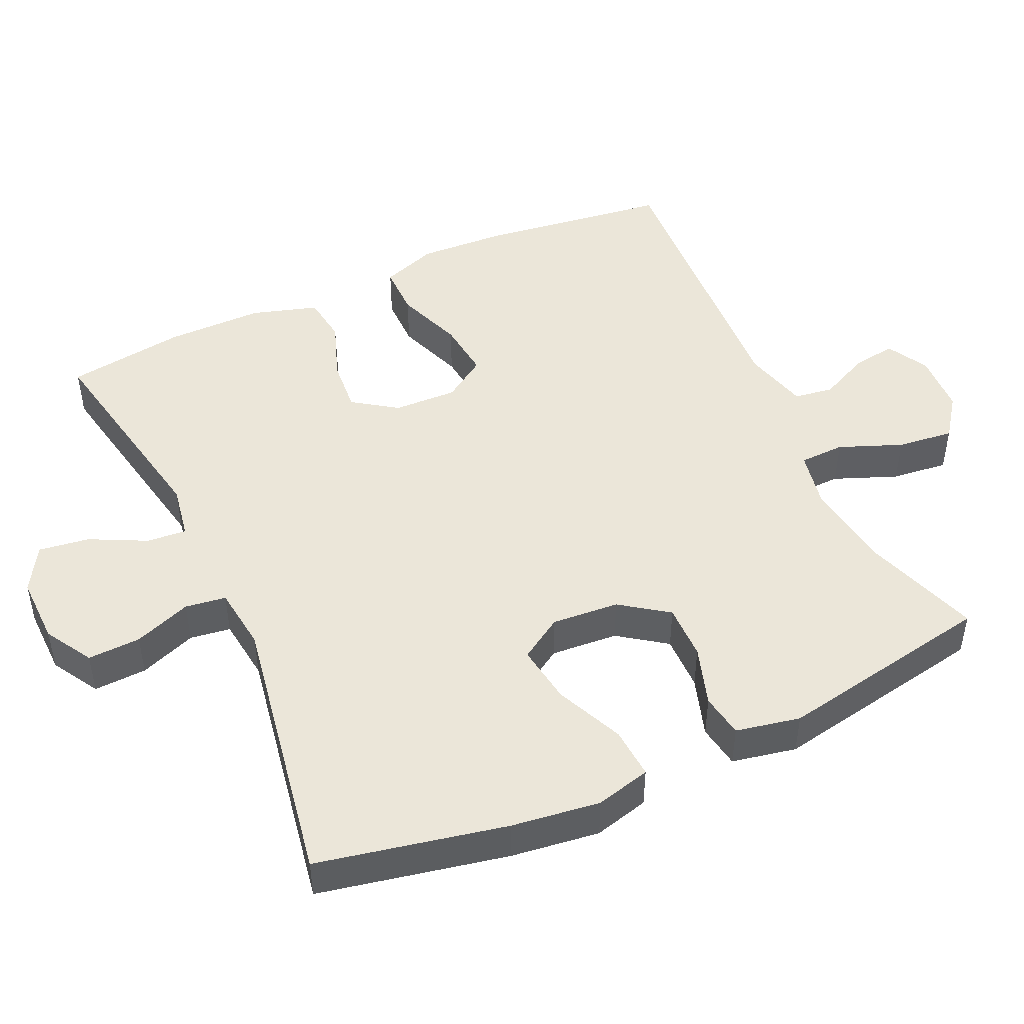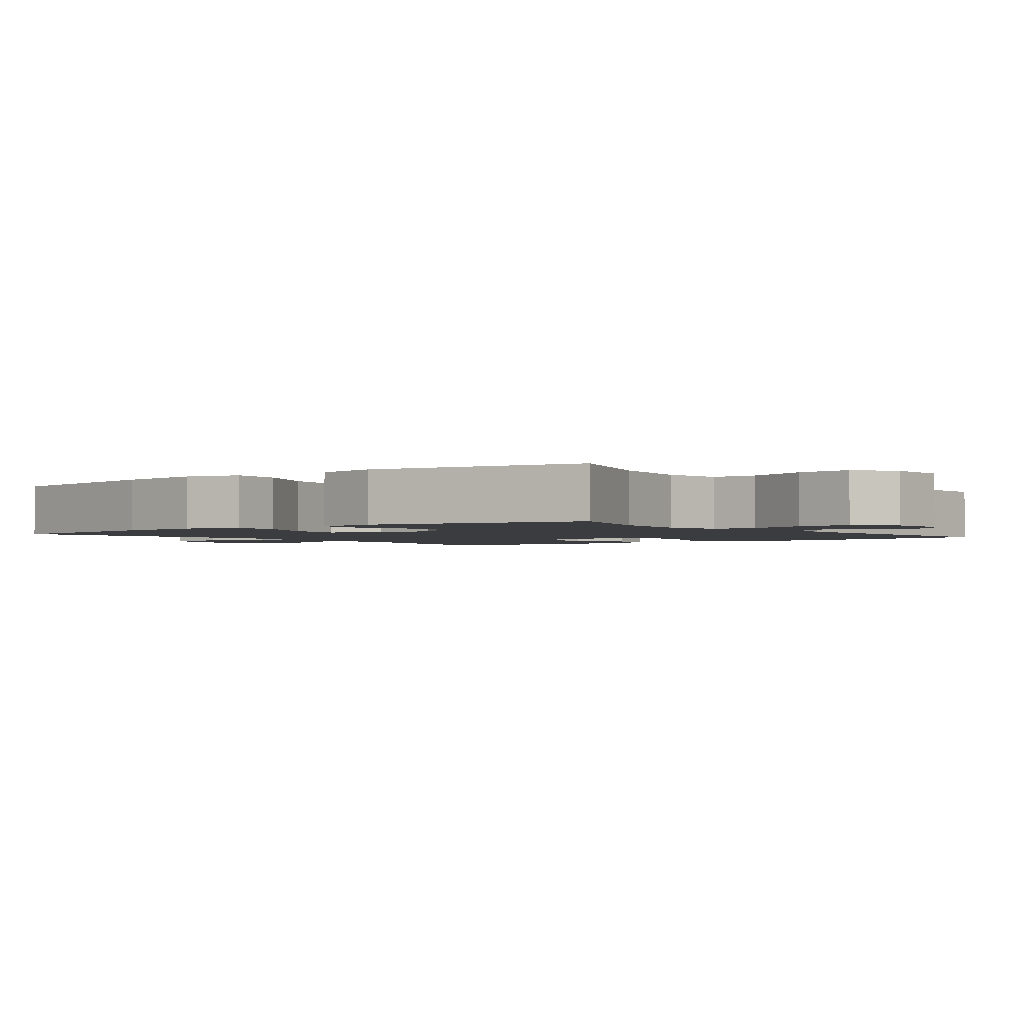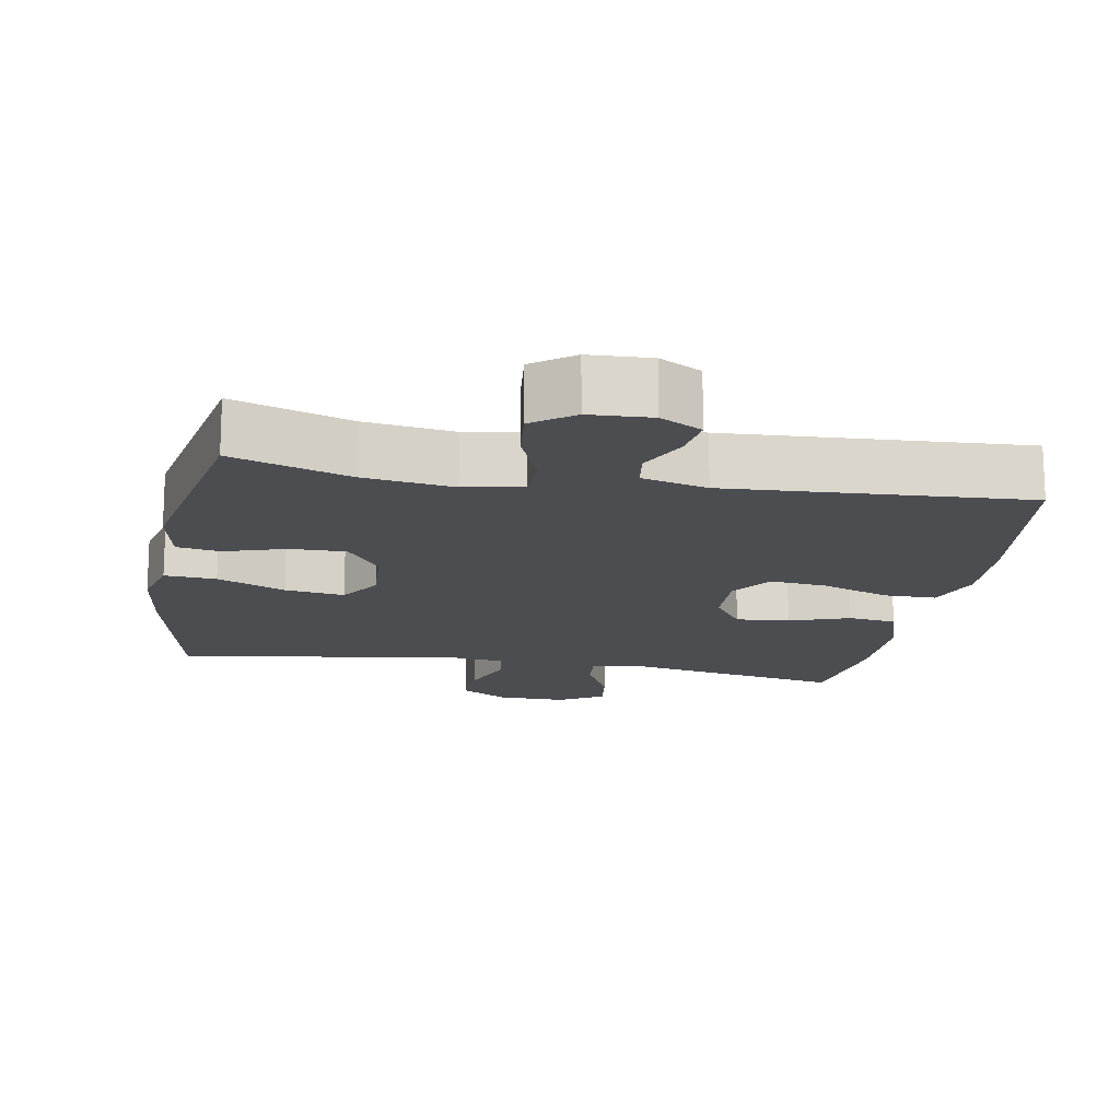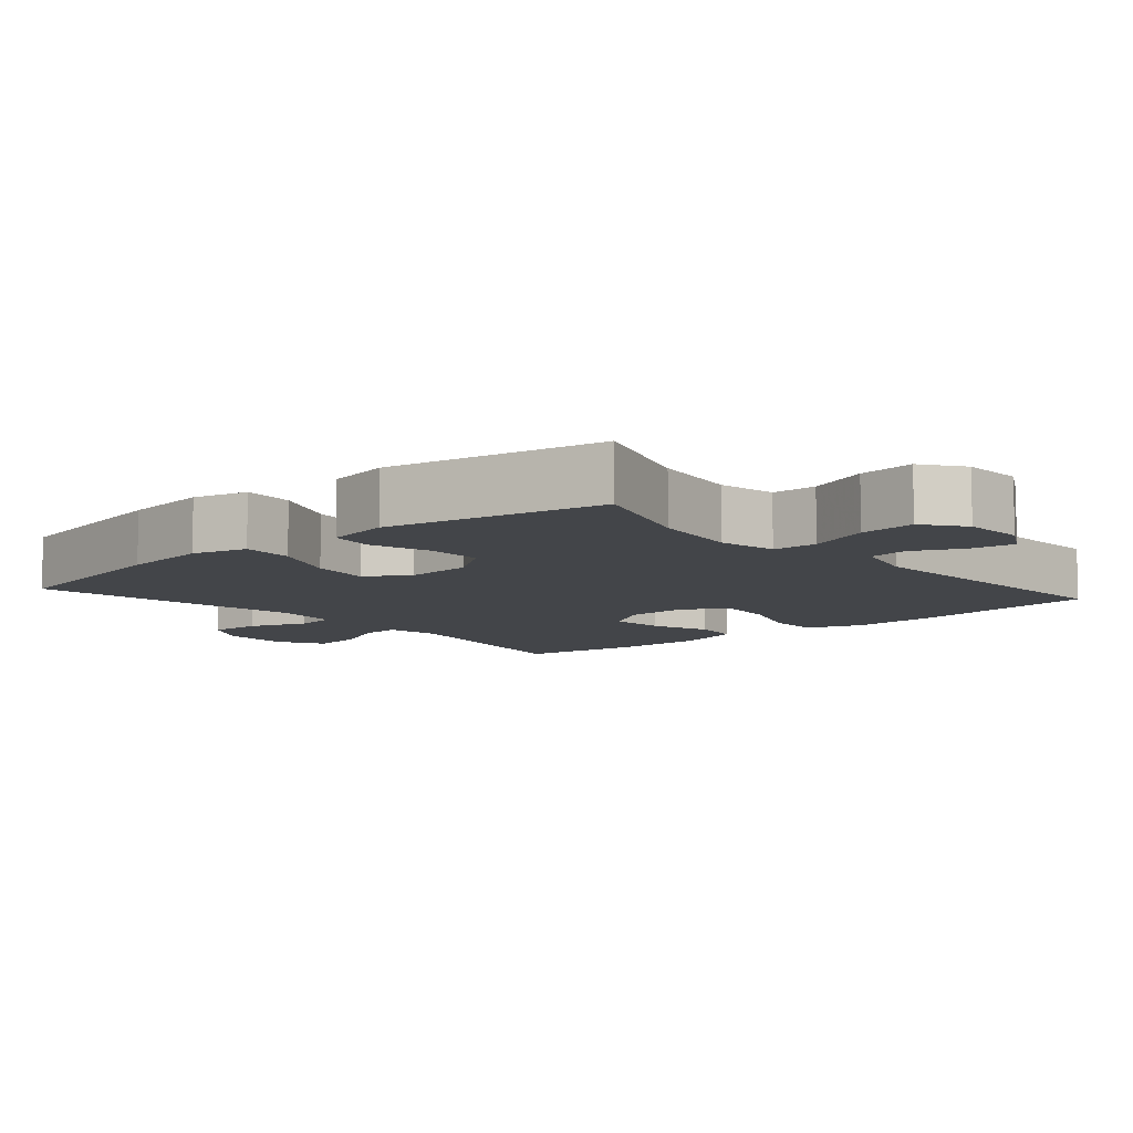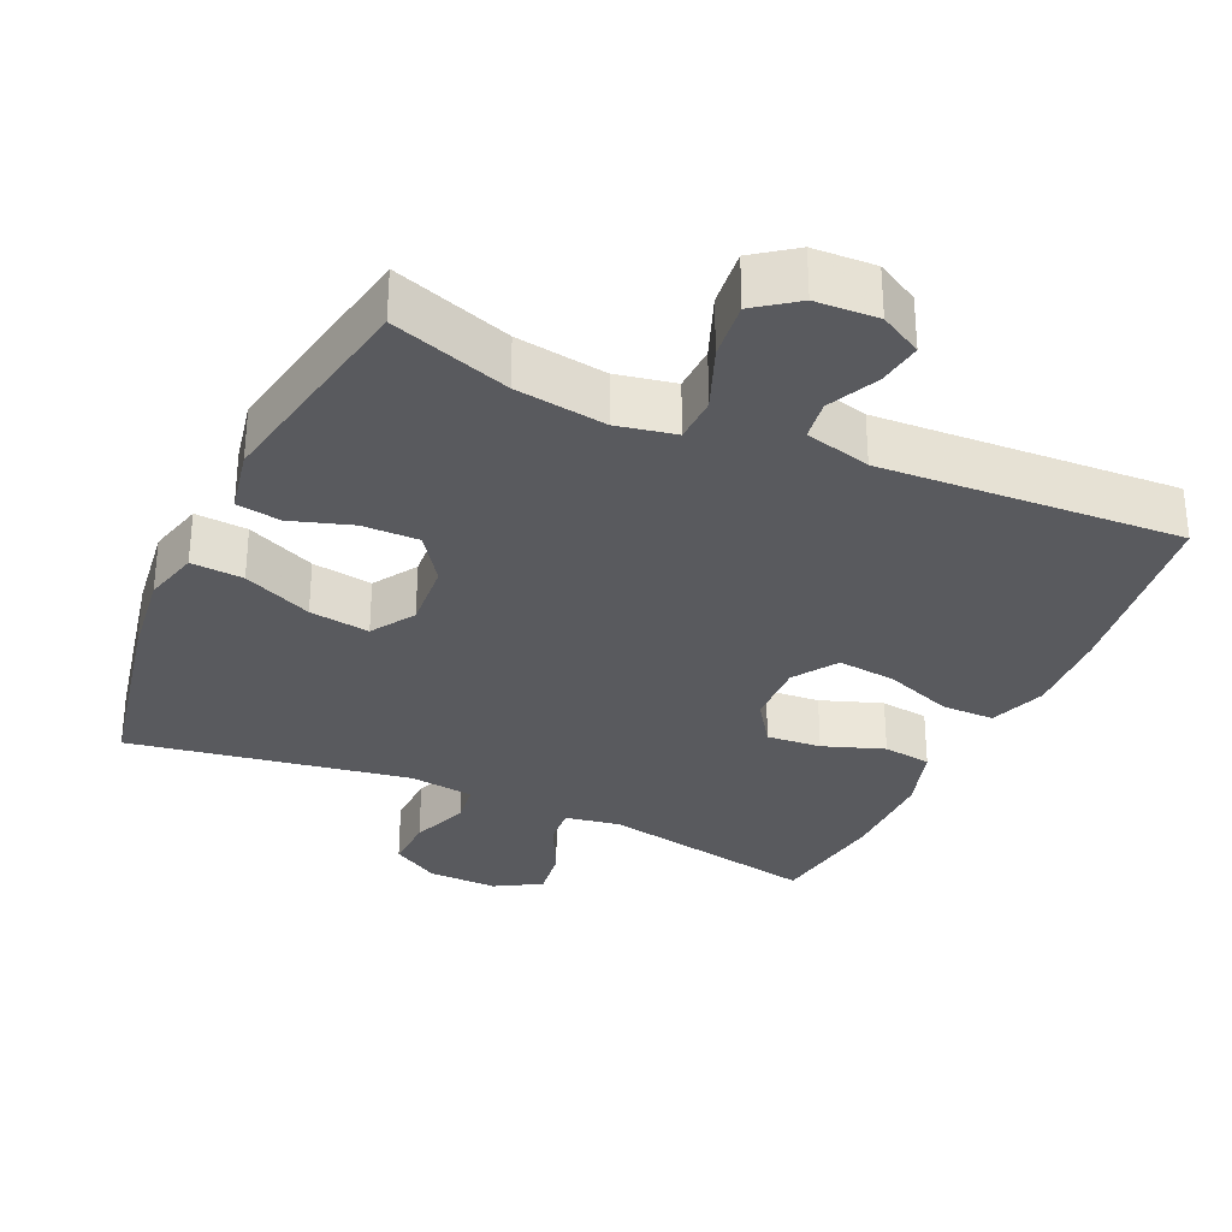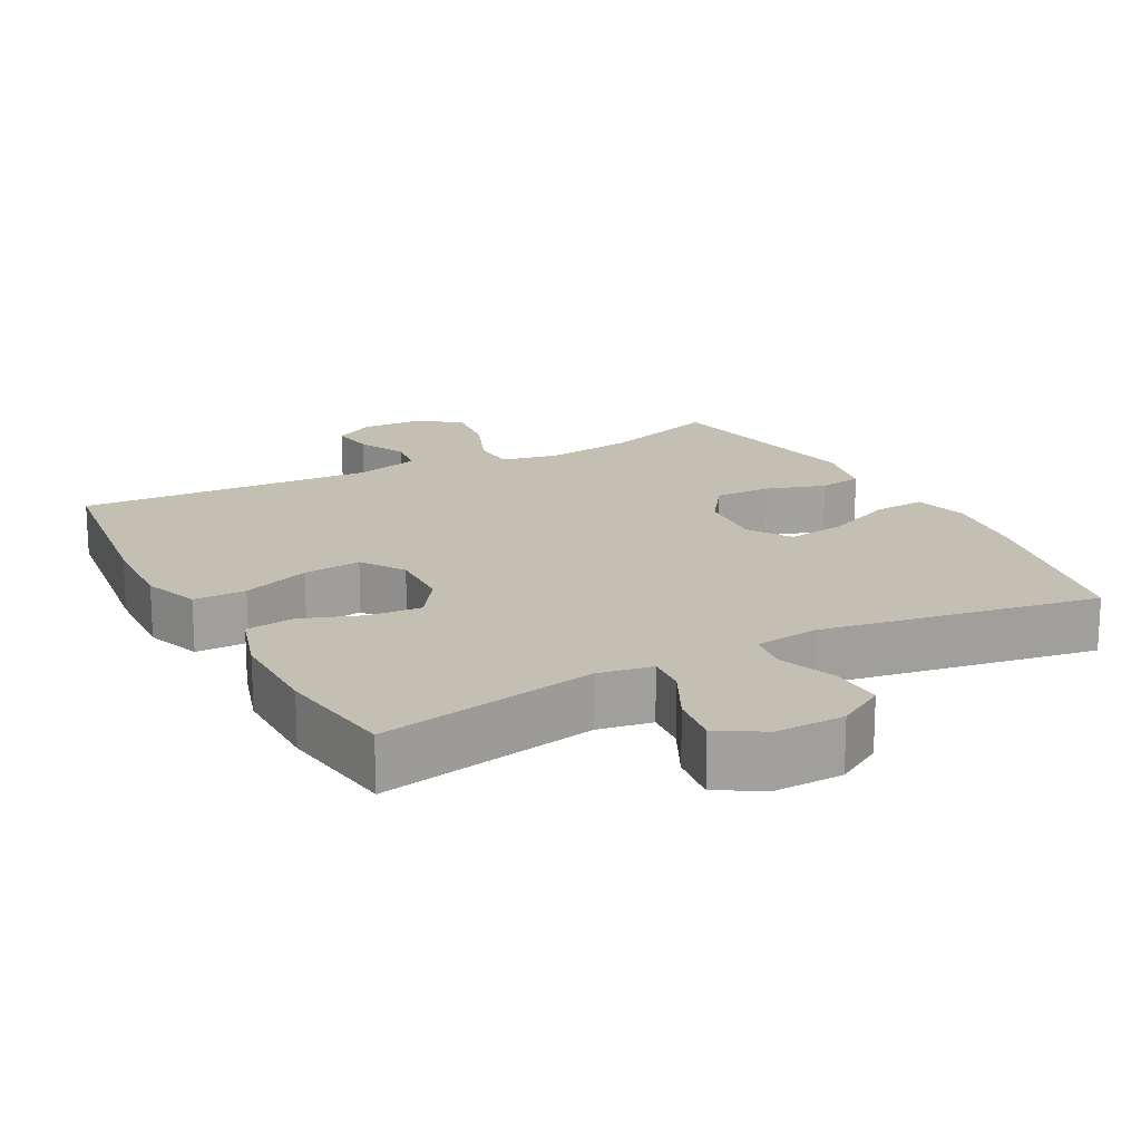
<metadata>
{"format":"obj","ext":"obj","renderer":"f3d","projection":"perspective","resolution":1024,"background":"white","views":[{"elev":47.3,"azim":-114.6,"up":"+Y"},{"elev":-2.0,"azim":-52.6,"up":"+Y"},{"elev":-15.8,"azim":-10.1,"up":"+Y"},{"elev":-8.6,"azim":-49.1,"up":"+Y"},{"elev":-31.4,"azim":-24.5,"up":"+Y"},{"elev":17.8,"azim":151.9,"up":"+Y"}]}
</metadata>
<code>
v 0.5 0.07 0.5
v 0.535 0.07 0.235
v 0.541 0.07 0.112
v 0.513 0.07 0.034
v 0.44 0.07 0.034
v 0.346 0.07 0.069
v 0.265 0.07 0.078
v 0.225 0.07 0.018
v 0.228 0.07 -0.071
v 0.27 0.07 -0.132
v 0.345 0.07 -0.126
v 0.429 0.07 -0.096
v 0.496 0.07 -0.105
v 0.524 0.07 -0.197
v 0.524 0.07 -0.333
v 0.5 0.07 -0.5
v 0.197 0.07 -0.442
v 0.121 0.07 -0.455
v 0.126 0.07 -0.511
v 0.165 0.07 -0.589
v 0.175 0.07 -0.66
v 0.112 0.07 -0.697
v 0.016 0.07 -0.695
v -0.05 0.07 -0.656
v -0.047 0.07 -0.582
v -0.017 0.07 -0.502
v -0.025 0.07 -0.445
v -0.115 0.07 -0.434
v -0.5 0.07 -0.5
v -0.554 0.07 -0.237
v -0.57 0.07 -0.114
v -0.55 0.07 -0.037
v -0.478 0.07 -0.042
v -0.383 0.07 -0.084
v -0.3 0.07 -0.096
v -0.262 0.07 -0.036
v -0.269 0.07 0.058
v -0.316 0.07 0.124
v -0.394 0.07 0.123
v -0.478 0.07 0.096
v -0.539 0.07 0.106
v -0.557 0.07 0.196
v -0.5 0.07 0.5
v -0.337 0.07 0.445
v -0.212 0.07 0.427
v -0.131 0.07 0.443
v -0.129 0.07 0.506
v -0.164 0.07 0.594
v -0.173 0.07 0.673
v -0.116 0.07 0.715
v -0.03 0.07 0.719
v 0.028 0.07 0.687
v 0.019 0.07 0.626
v -0.014 0.07 0.556
v -0.006 0.07 0.501
v 0.085 0.07 0.477
v 0.5 0 0.5
v 0.535 0 0.235
v 0.541 0 0.112
v 0.513 0 0.034
v 0.44 0 0.034
v 0.346 0 0.069
v 0.265 0 0.078
v 0.225 0 0.018
v 0.228 0 -0.071
v 0.27 0 -0.132
v 0.345 0 -0.126
v 0.429 0 -0.096
v 0.496 0 -0.105
v 0.524 0 -0.197
v 0.524 0 -0.333
v 0.5 0 -0.5
v 0.197 0 -0.442
v 0.121 0 -0.455
v 0.126 0 -0.511
v 0.165 0 -0.589
v 0.175 0 -0.66
v 0.112 0 -0.697
v 0.016 0 -0.695
v -0.05 0 -0.656
v -0.047 0 -0.582
v -0.017 0 -0.502
v -0.025 0 -0.445
v -0.115 0 -0.434
v -0.5 0 -0.5
v -0.554 0 -0.237
v -0.57 0 -0.114
v -0.55 0 -0.037
v -0.478 0 -0.042
v -0.383 0 -0.084
v -0.3 0 -0.096
v -0.262 0 -0.036
v -0.269 0 0.058
v -0.316 0 0.124
v -0.394 0 0.123
v -0.478 0 0.096
v -0.539 0 0.106
v -0.557 0 0.196
v -0.5 0 0.5
v -0.337 0 0.445
v -0.212 0 0.427
v -0.131 0 0.443
v -0.129 0 0.506
v -0.164 0 0.594
v -0.173 0 0.673
v -0.116 0 0.715
v -0.03 0 0.719
v 0.028 0 0.687
v 0.019 0 0.626
v -0.014 0 0.556
v -0.006 0 0.501
v 0.085 0 0.477
f 52 53 54
f 51 52 54
f 50 51 54
f 49 50 54
f 48 49 54
f 47 48 54
f 46 47 54 55
f 42 43 44
f 41 42 44
f 40 41 44
f 39 40 44
f 38 39 44 45
f 37 38 45 46
f 32 33 34
f 31 32 34
f 30 31 34
f 29 30 34
f 28 29 34
f 27 28 34 35
f 24 25 26
f 23 24 26
f 22 23 26
f 21 22 26
f 20 21 26
f 19 20 26
f 18 19 26 27
f 27 35 36
f 18 27 36
f 17 18 36
f 15 16 17
f 14 15 17
f 13 14 17
f 12 13 17
f 11 12 17
f 4 5 6
f 3 4 6
f 2 3 6
f 1 2 6
f 56 1 6
f 56 6 7
f 55 56 7 8
f 46 55 8 9
f 37 46 9 10
f 36 37 10
f 17 36 10
f 10 11 17
f 110 109 108
f 110 108 107
f 110 107 106
f 110 106 105
f 110 105 104
f 110 104 103
f 111 110 103 102
f 100 99 98
f 100 98 97
f 100 97 96
f 100 96 95
f 101 100 95 94
f 102 101 94 93
f 90 89 88
f 90 88 87
f 90 87 86
f 90 86 85
f 90 85 84
f 91 90 84 83
f 82 81 80
f 82 80 79
f 82 79 78
f 82 78 77
f 82 77 76
f 82 76 75
f 83 82 75 74
f 92 91 83
f 92 83 74
f 92 74 73
f 73 72 71
f 73 71 70
f 73 70 69
f 73 69 68
f 73 68 67
f 62 61 60
f 62 60 59
f 62 59 58
f 62 58 57
f 62 57 112
f 63 62 112
f 64 63 112 111
f 65 64 111 102
f 66 65 102 93
f 66 93 92
f 66 92 73
f 73 67 66
f 1 57 58 2
f 2 58 59 3
f 3 59 60 4
f 4 60 61 5
f 5 61 62 6
f 6 62 63 7
f 7 63 64 8
f 8 64 65 9
f 9 65 66 10
f 10 66 67 11
f 11 67 68 12
f 12 68 69 13
f 13 69 70 14
f 14 70 71 15
f 15 71 72 16
f 16 72 73 17
f 17 73 74 18
f 18 74 75 19
f 19 75 76 20
f 20 76 77 21
f 21 77 78 22
f 22 78 79 23
f 23 79 80 24
f 24 80 81 25
f 25 81 82 26
f 26 82 83 27
f 27 83 84 28
f 28 84 85 29
f 29 85 86 30
f 30 86 87 31
f 31 87 88 32
f 32 88 89 33
f 33 89 90 34
f 34 90 91 35
f 35 91 92 36
f 36 92 93 37
f 37 93 94 38
f 38 94 95 39
f 39 95 96 40
f 40 96 97 41
f 41 97 98 42
f 42 98 99 43
f 43 99 100 44
f 44 100 101 45
f 45 101 102 46
f 46 102 103 47
f 47 103 104 48
f 48 104 105 49
f 49 105 106 50
f 50 106 107 51
f 51 107 108 52
f 52 108 109 53
f 53 109 110 54
f 54 110 111 55
f 55 111 112 56
f 56 112 57 1

</code>
